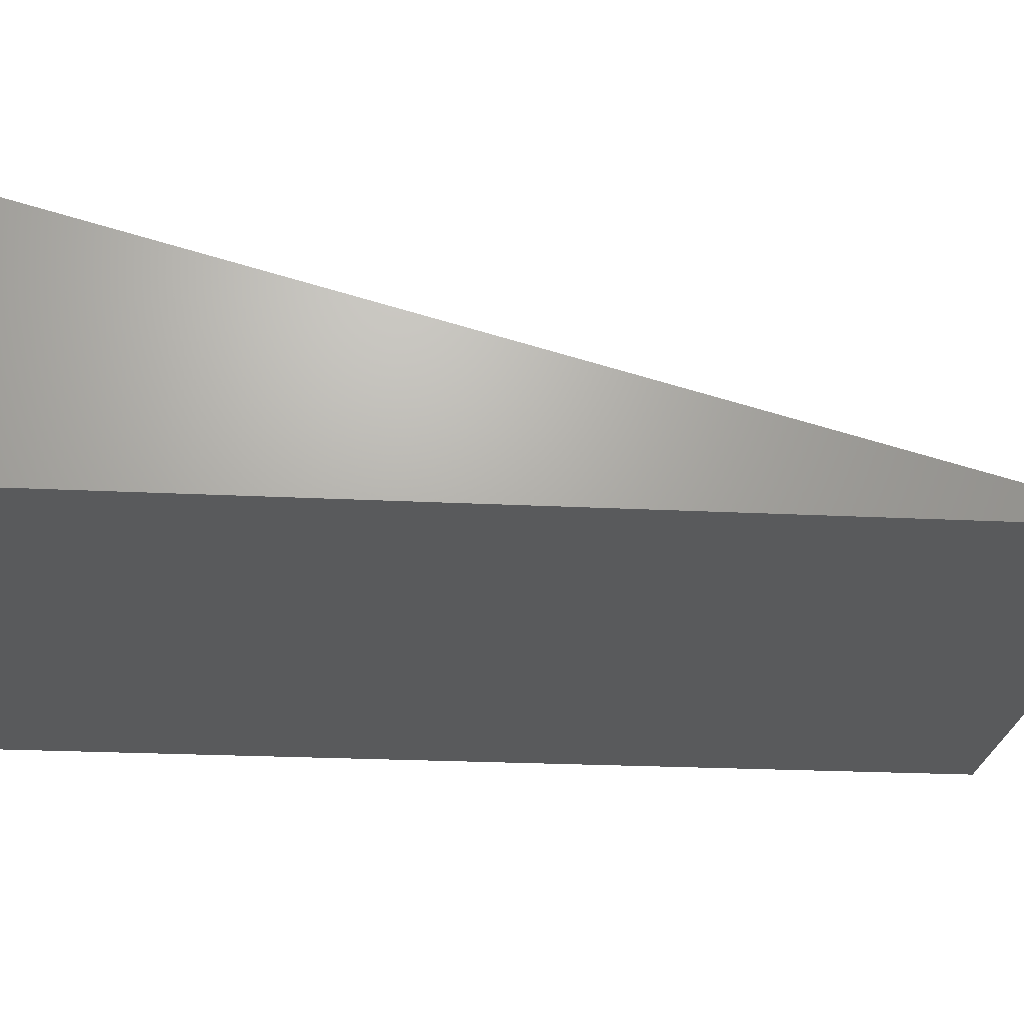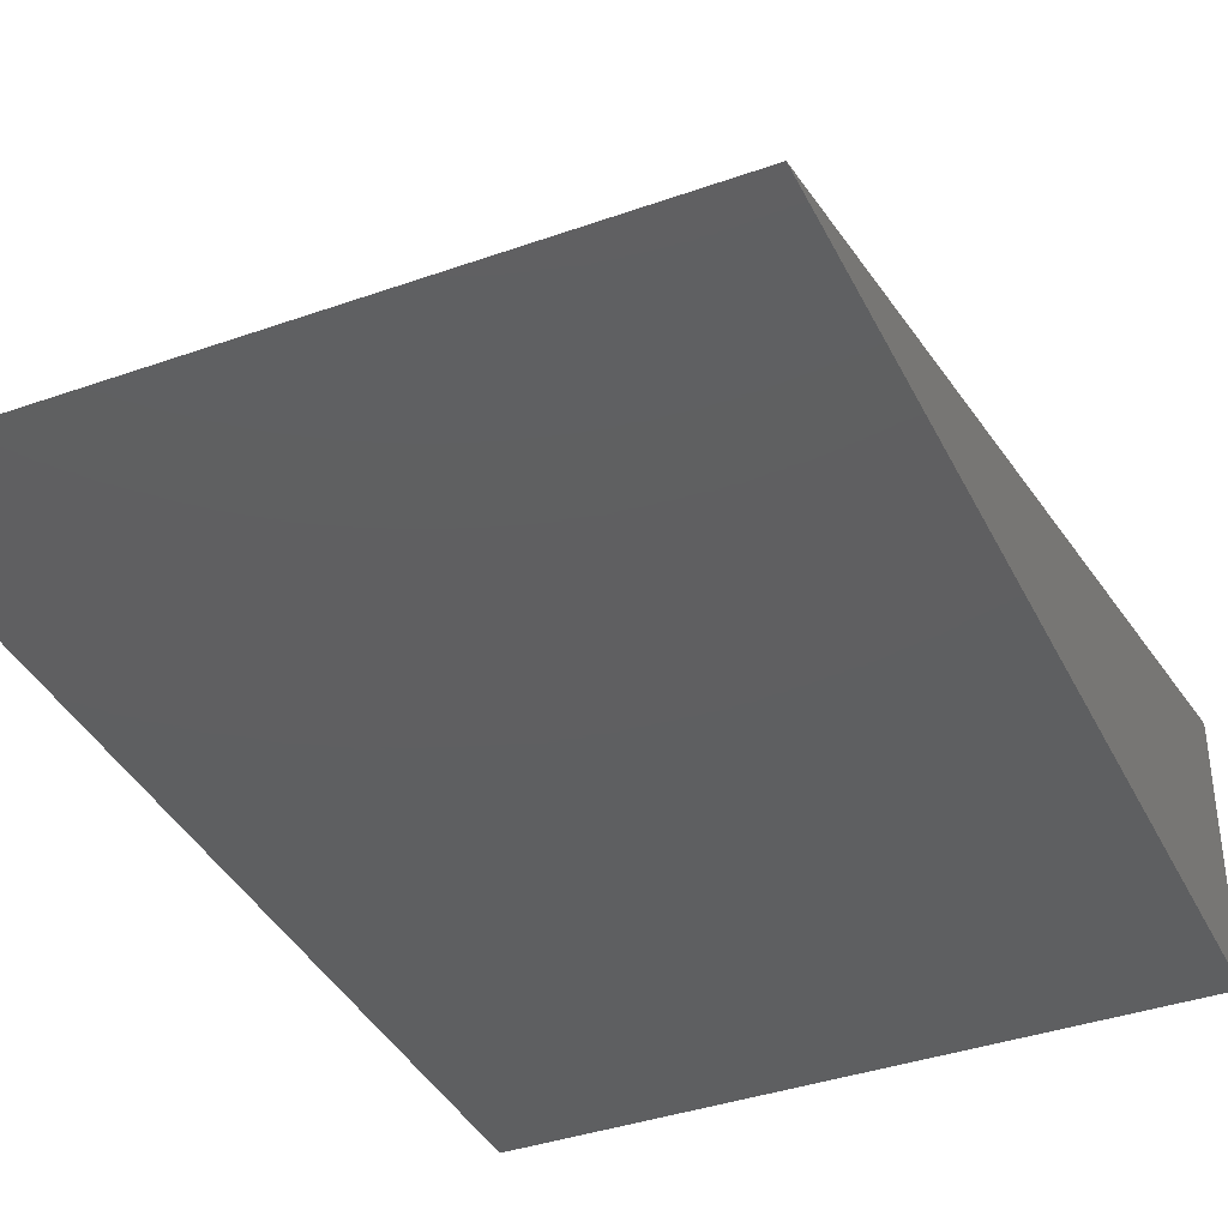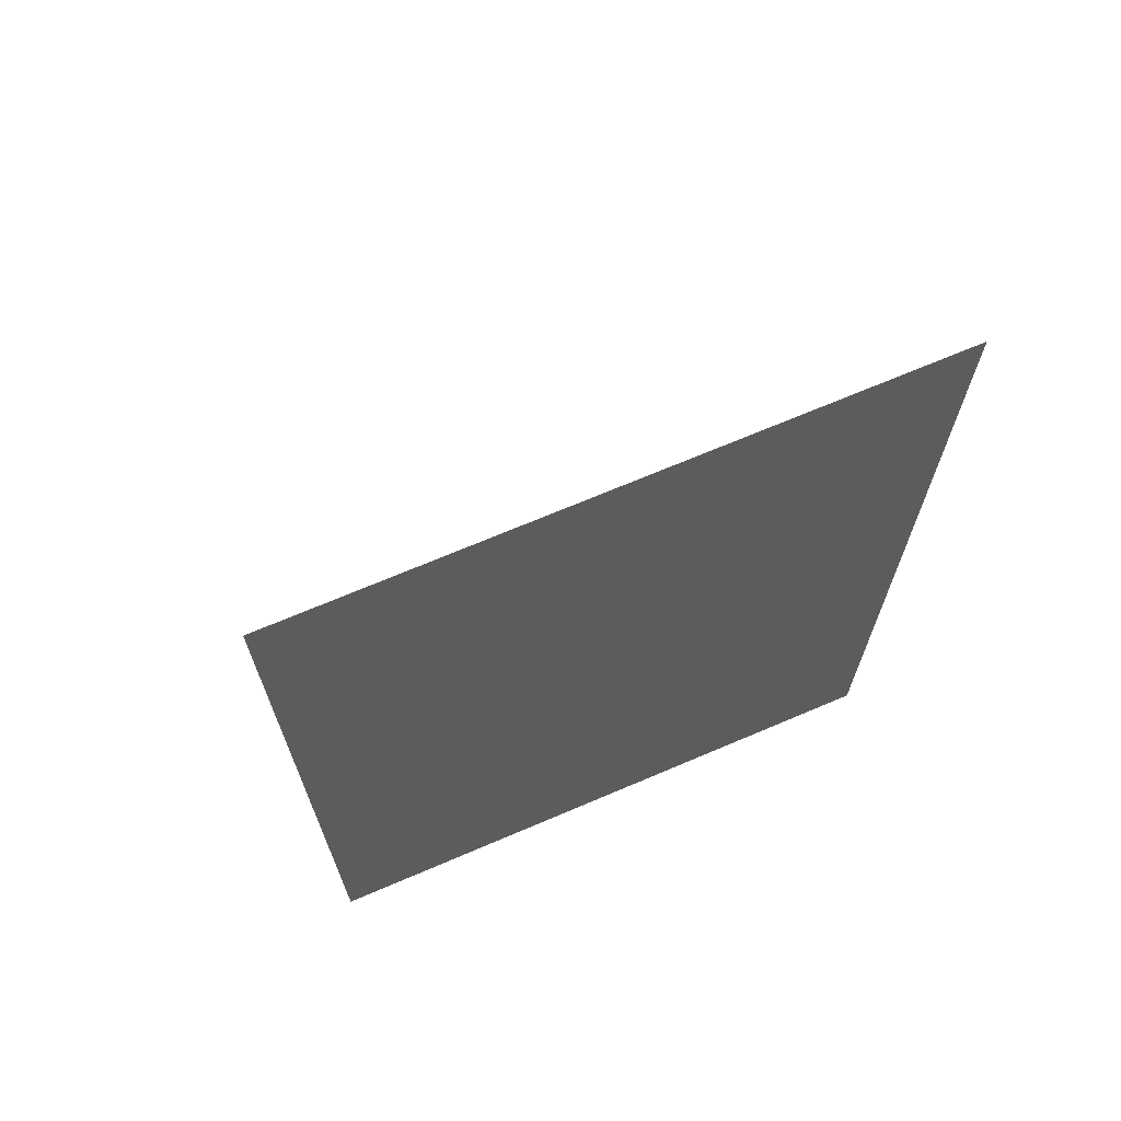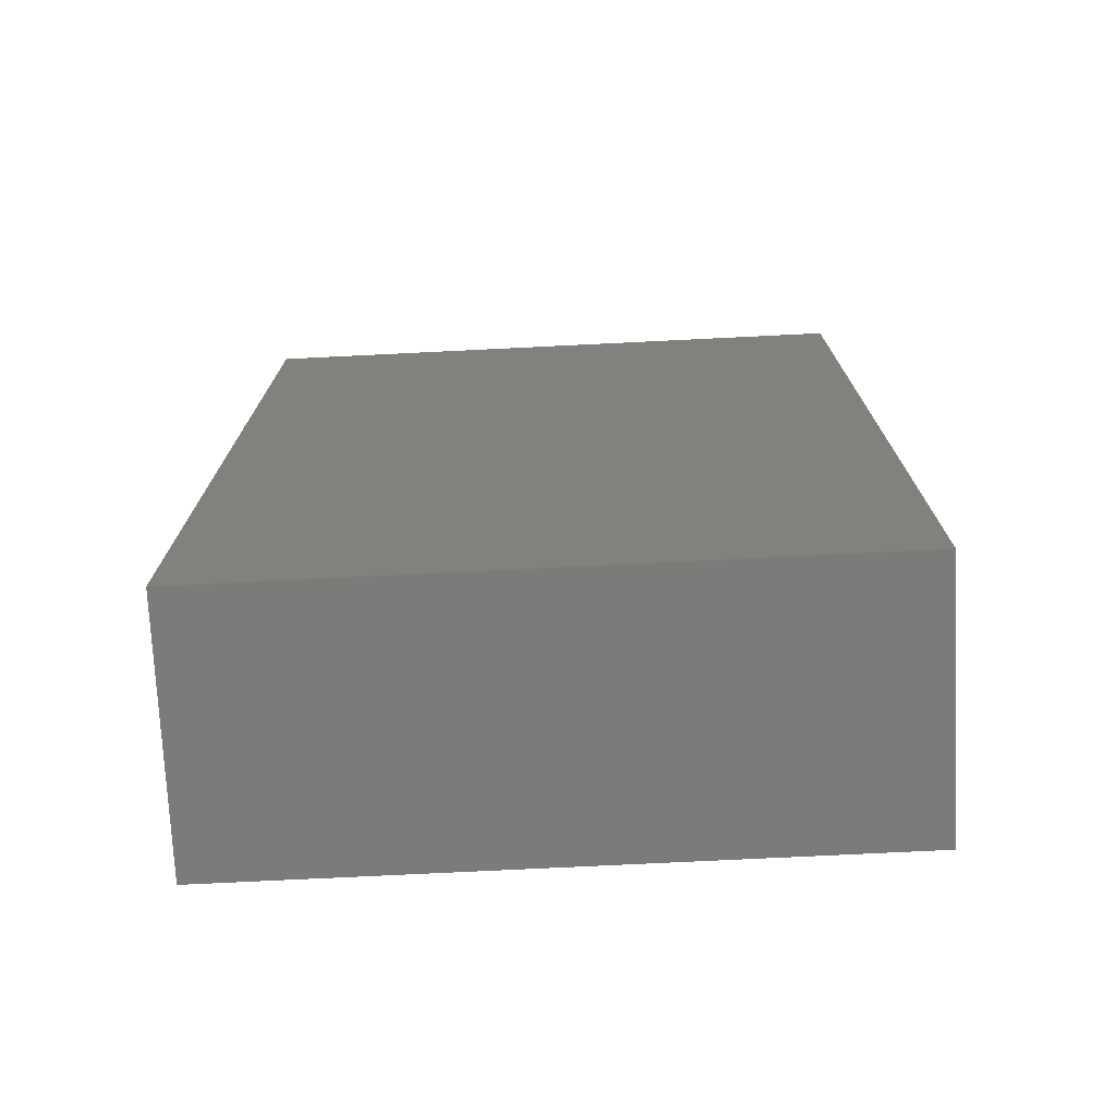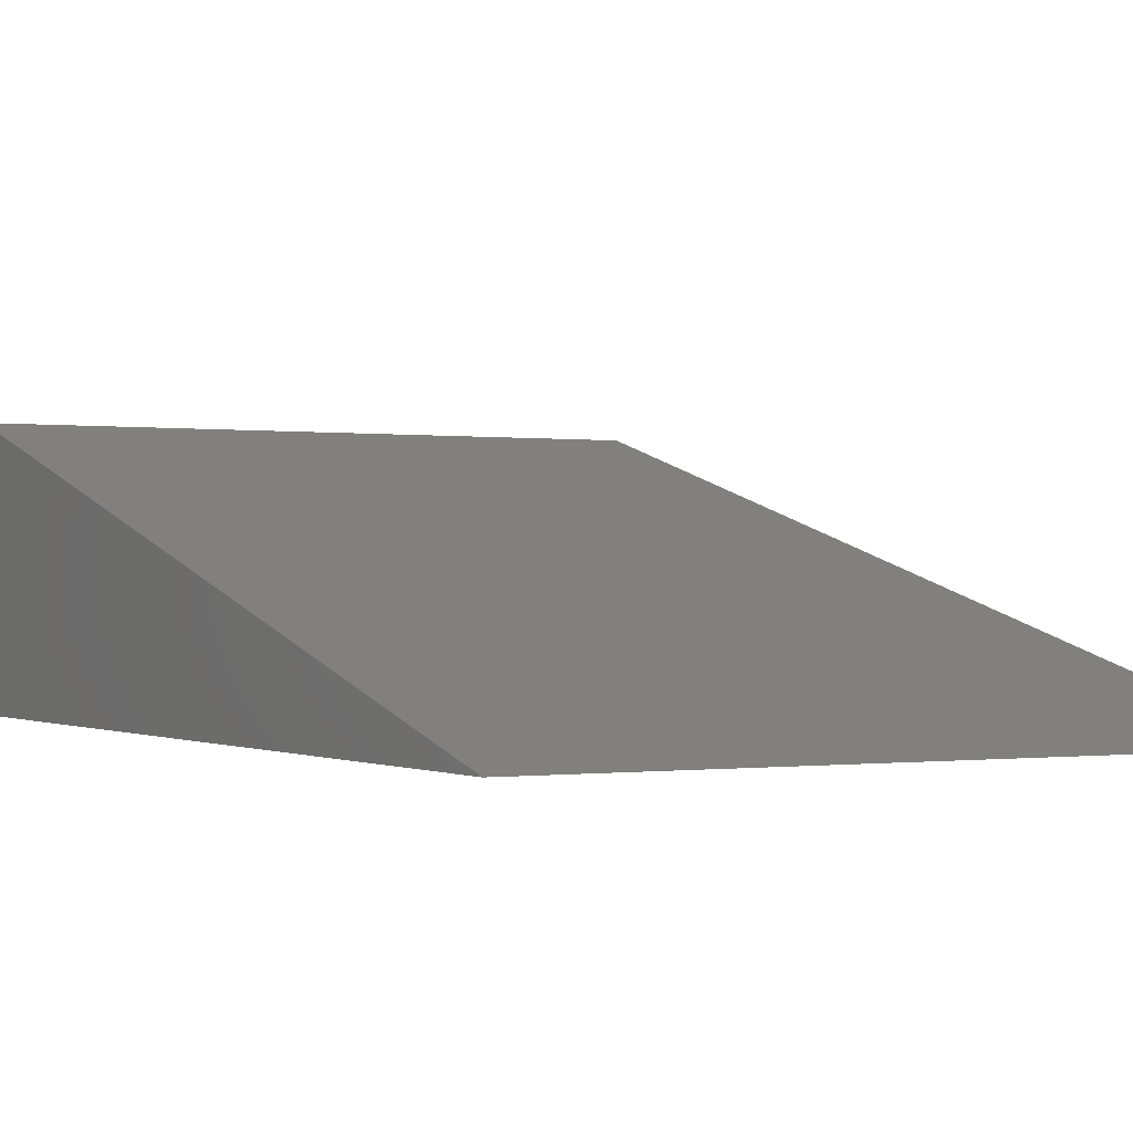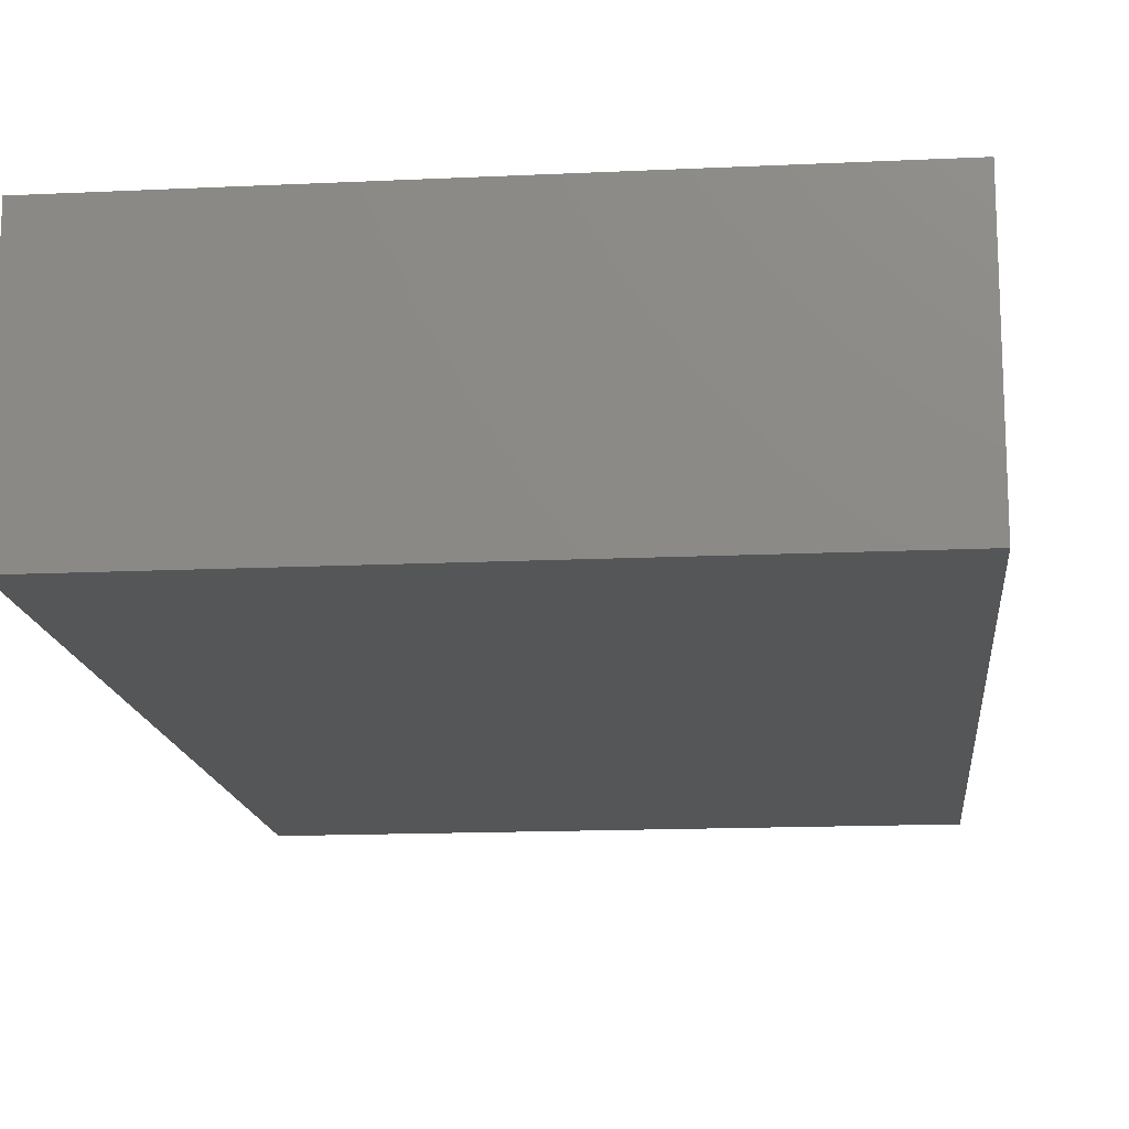
<metadata>
{"format":"stl","ext":"stl","renderer":"f3d","projection":"perspective","resolution":1024,"background":"white","views":[{"elev":-22.6,"azim":85.0,"up":"+Z"},{"elev":-38.4,"azim":-155.9,"up":"+Z"},{"elev":69.3,"azim":156.9,"up":"+Y"},{"elev":-74.2,"azim":-177.2,"up":"+Y"},{"elev":-0.4,"azim":151.2,"up":"+Z"},{"elev":-15.2,"azim":5.7,"up":"+Z"}]}
</metadata>
<code>
# stl→obj: 6 verts, 8 faces
v 68.92 -3.952 0
v 38.92 -48.95 0
v 38.92 -3.952 0
v 68.92 -48.95 0
v 68.92 -48.95 12
v 38.92 -48.95 12
f 1 2 3
f 2 1 4
f 5 2 4
f 2 5 6
f 3 2 6
f 1 5 4
f 5 3 6
f 3 5 1

</code>
